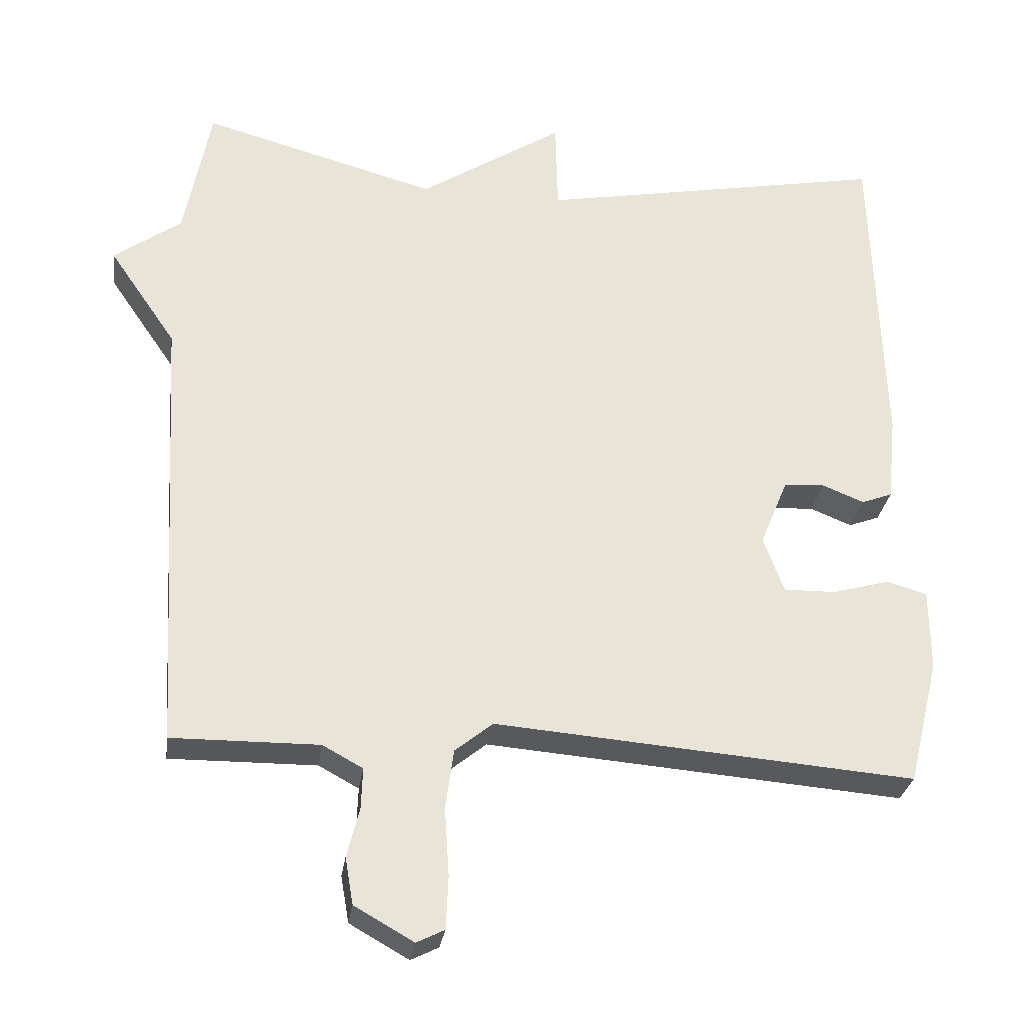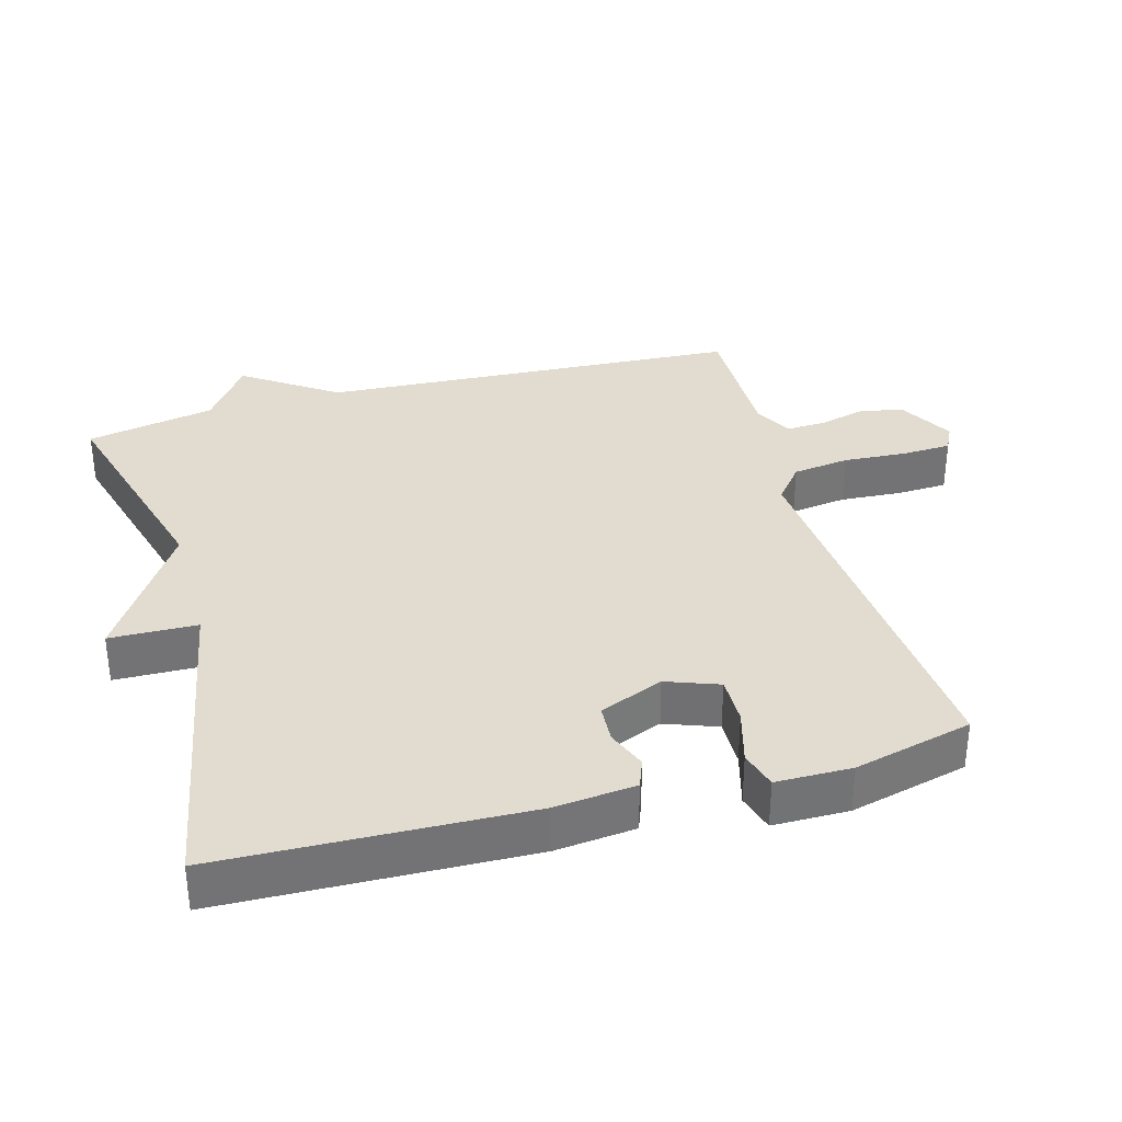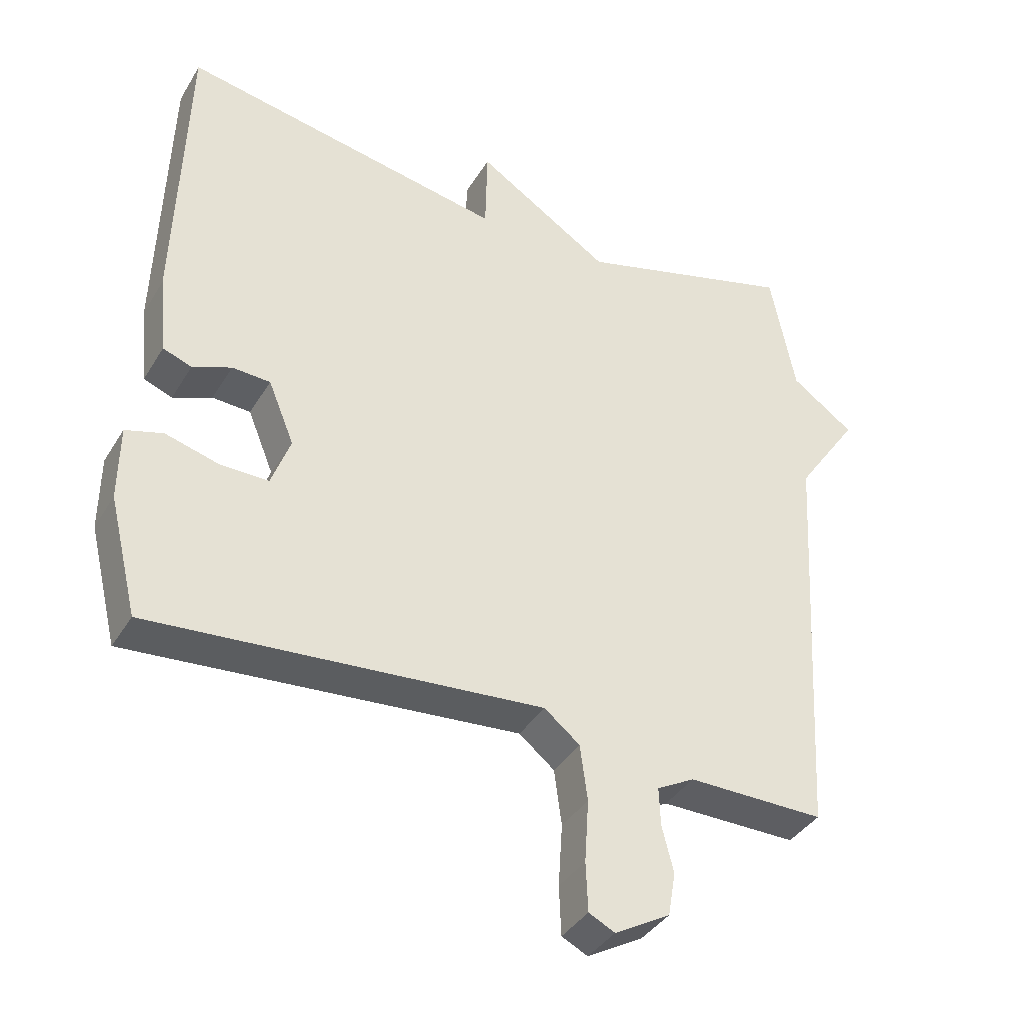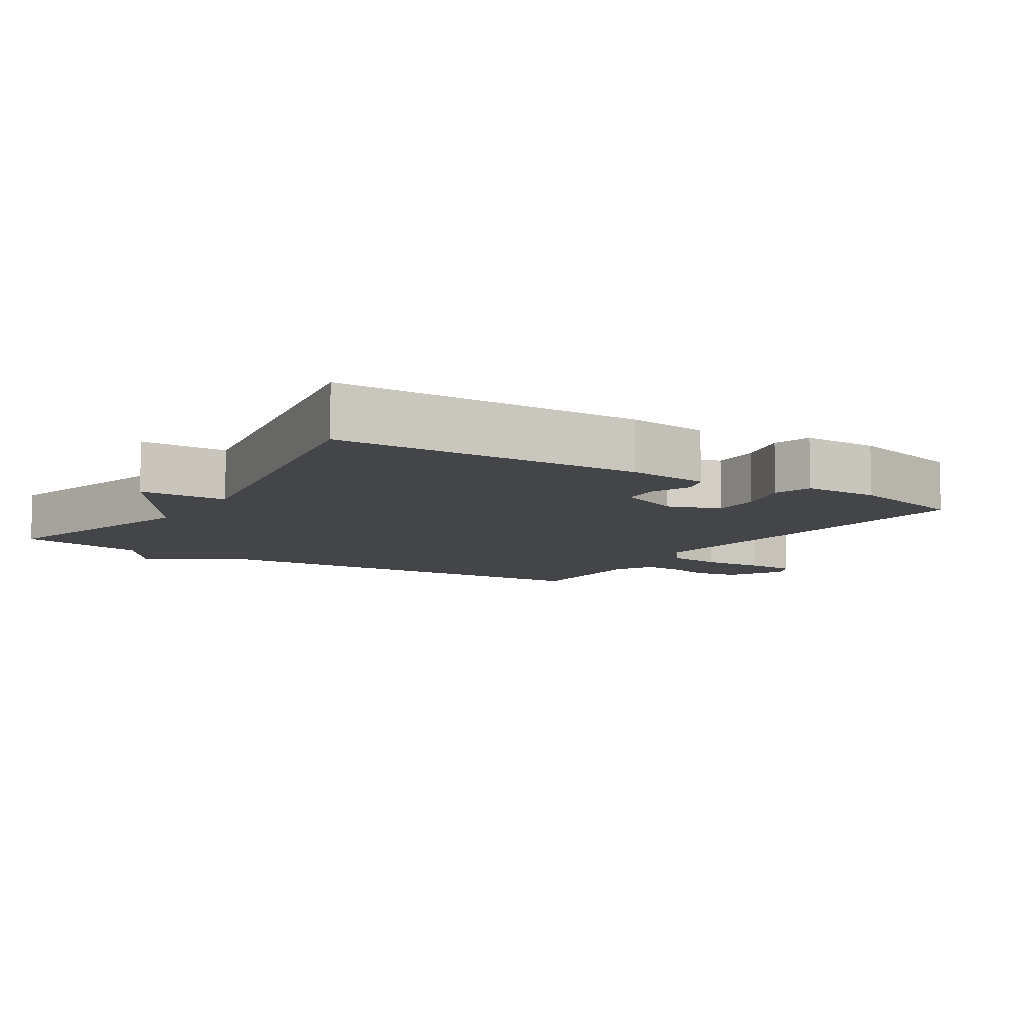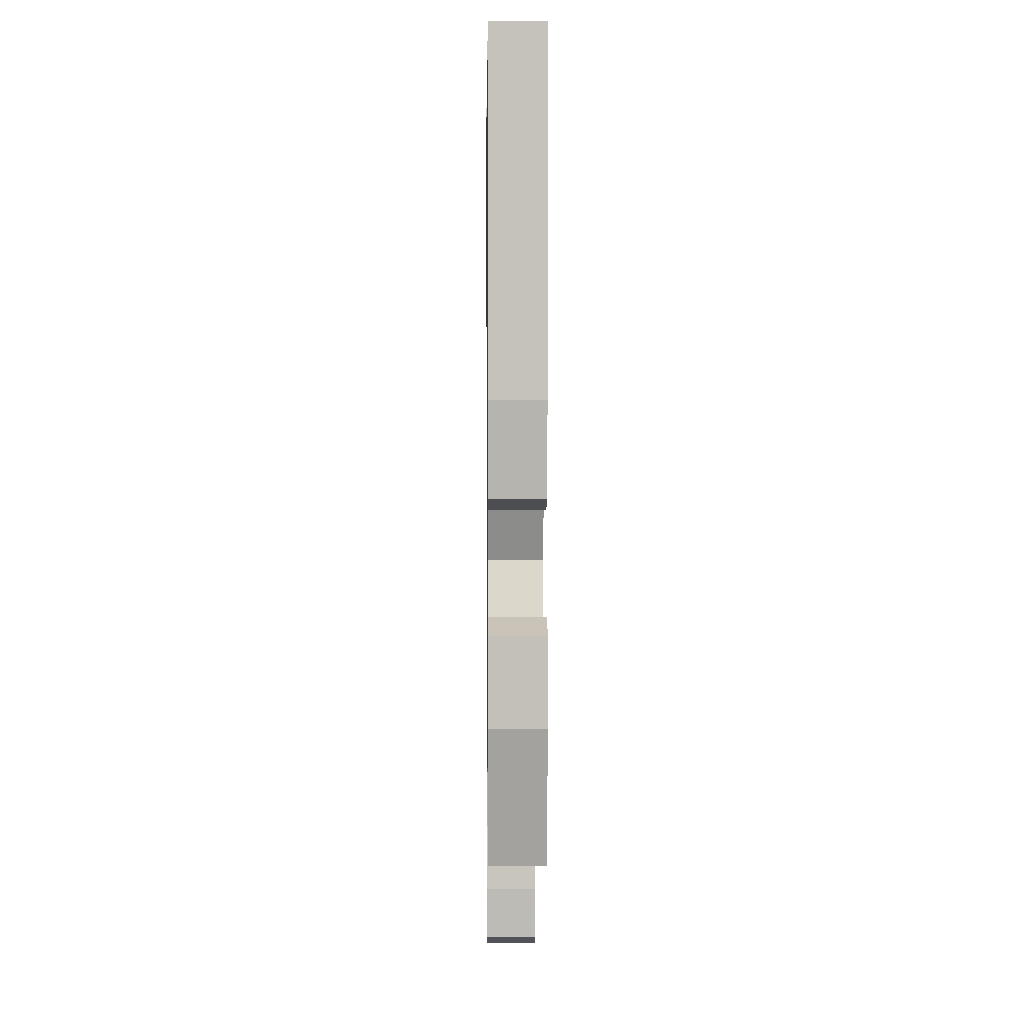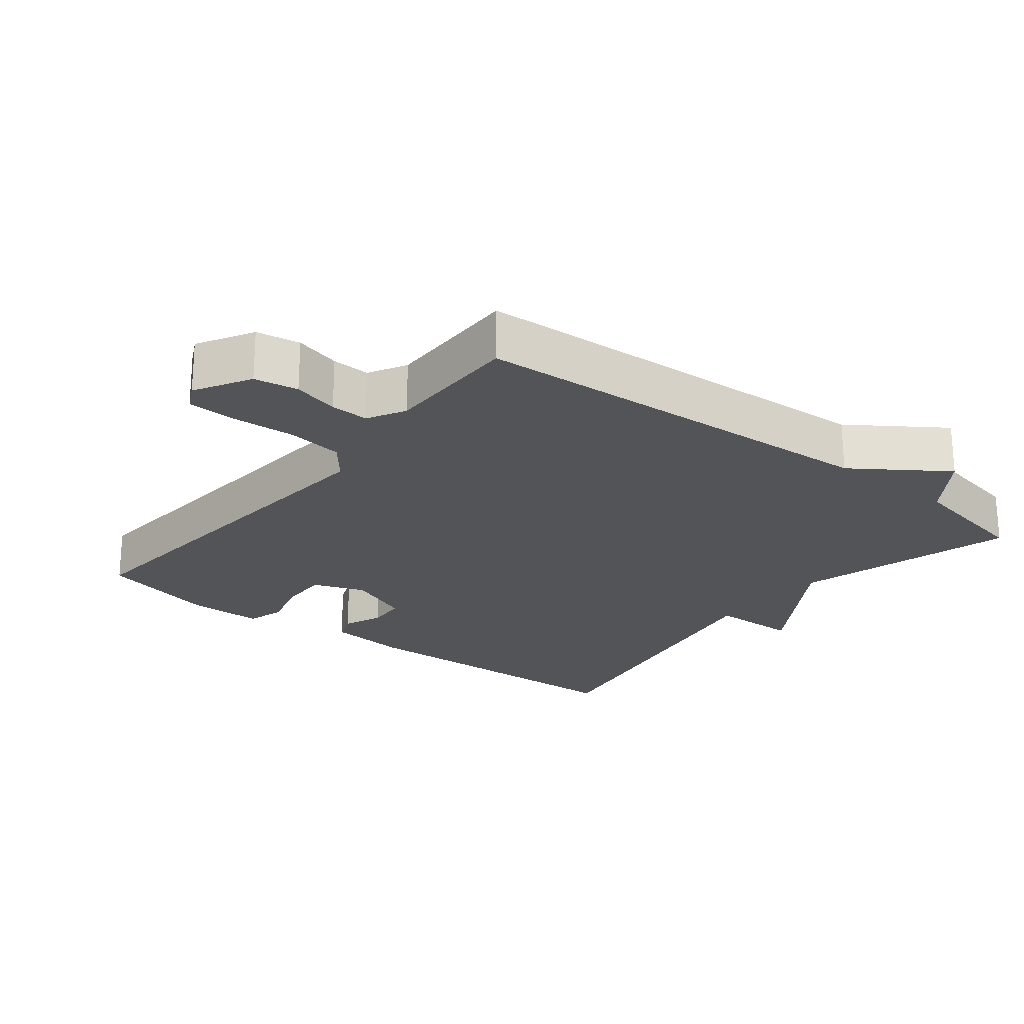
<metadata>
{"format":"obj","ext":"obj","renderer":"f3d","projection":"perspective","resolution":1024,"background":"white","views":[{"elev":-28.8,"azim":-8.0,"up":"+Z"},{"elev":34.4,"azim":74.4,"up":"+Y"},{"elev":-38.3,"azim":152.0,"up":"+Z"},{"elev":-8.9,"azim":57.1,"up":"+Y"},{"elev":3.8,"azim":89.3,"up":"+Z"},{"elev":-22.8,"azim":-128.4,"up":"+Y"}]}
</metadata>
<code>
v -0.5 0.07 0.5
v -0.178 0.07 0.411
v 0.019 0.07 0.538
v 0.022 0.07 0.411
v 0.5 0.07 0.5
v 0.514 0.07 0.057
v 0.502 0.07 -0.06
v 0.46 0.07 -0.076
v 0.403 0.07 -0.053
v 0.347 0.07 -0.056
v 0.309 0.07 -0.149
v 0.337 0.07 -0.225
v 0.407 0.07 -0.224
v 0.486 0.07 -0.202
v 0.541 0.07 -0.218
v 0.542 0.07 -0.328
v 0.5 0.07 -0.5
v -0.073 0.07 -0.454
v -0.125 0.07 -0.496
v -0.136 0.07 -0.578
v -0.13 0.07 -0.67
v -0.133 0.07 -0.742
v -0.171 0.07 -0.761
v -0.252 0.07 -0.715
v -0.263 0.07 -0.651
v -0.246 0.07 -0.584
v -0.244 0.07 -0.528
v -0.299 0.07 -0.498
v -0.5 0.07 -0.5
v -0.536 0.07 0.113
v -0.628 0.07 0.247
v -0.536 0.07 0.313
v -0.5 0 0.5
v -0.178 0 0.411
v 0.019 0 0.538
v 0.022 0 0.411
v 0.5 0 0.5
v 0.514 0 0.057
v 0.502 0 -0.06
v 0.46 0 -0.076
v 0.403 0 -0.053
v 0.347 0 -0.056
v 0.309 0 -0.149
v 0.337 0 -0.225
v 0.407 0 -0.224
v 0.486 0 -0.202
v 0.541 0 -0.218
v 0.542 0 -0.328
v 0.5 0 -0.5
v -0.073 0 -0.454
v -0.125 0 -0.496
v -0.136 0 -0.578
v -0.13 0 -0.67
v -0.133 0 -0.742
v -0.171 0 -0.761
v -0.252 0 -0.715
v -0.263 0 -0.651
v -0.246 0 -0.584
v -0.244 0 -0.528
v -0.299 0 -0.498
v -0.5 0 -0.5
v -0.536 0 0.113
v -0.628 0 0.247
v -0.536 0 0.313
f 30 31 32
f 32 1 2
f 30 32 2
f 29 30 2
f 28 29 2
f 2 3 4
f 28 2 4
f 27 28 4
f 26 27 4 5
f 24 25 26
f 23 24 26
f 22 23 26
f 21 22 26
f 20 21 26
f 19 20 26
f 18 19 26 5
f 16 17 18
f 15 16 18
f 14 15 18
f 13 14 18
f 12 13 18
f 11 12 18
f 10 11 18 5
f 9 10 5 6
f 6 7 8 9
f 64 63 62
f 34 33 64
f 34 64 62
f 34 62 61
f 34 61 60
f 36 35 34
f 36 34 60
f 36 60 59
f 37 36 59 58
f 58 57 56
f 58 56 55
f 58 55 54
f 58 54 53
f 58 53 52
f 58 52 51
f 37 58 51 50
f 50 49 48
f 50 48 47
f 50 47 46
f 50 46 45
f 50 45 44
f 50 44 43
f 37 50 43 42
f 38 37 42 41
f 41 40 39 38
f 1 33 34 2
f 2 34 35 3
f 3 35 36 4
f 4 36 37 5
f 5 37 38 6
f 6 38 39 7
f 7 39 40 8
f 8 40 41 9
f 9 41 42 10
f 10 42 43 11
f 11 43 44 12
f 12 44 45 13
f 13 45 46 14
f 14 46 47 15
f 15 47 48 16
f 16 48 49 17
f 17 49 50 18
f 18 50 51 19
f 19 51 52 20
f 20 52 53 21
f 21 53 54 22
f 22 54 55 23
f 23 55 56 24
f 24 56 57 25
f 25 57 58 26
f 26 58 59 27
f 27 59 60 28
f 28 60 61 29
f 29 61 62 30
f 30 62 63 31
f 31 63 64 32
f 32 64 33 1

</code>
